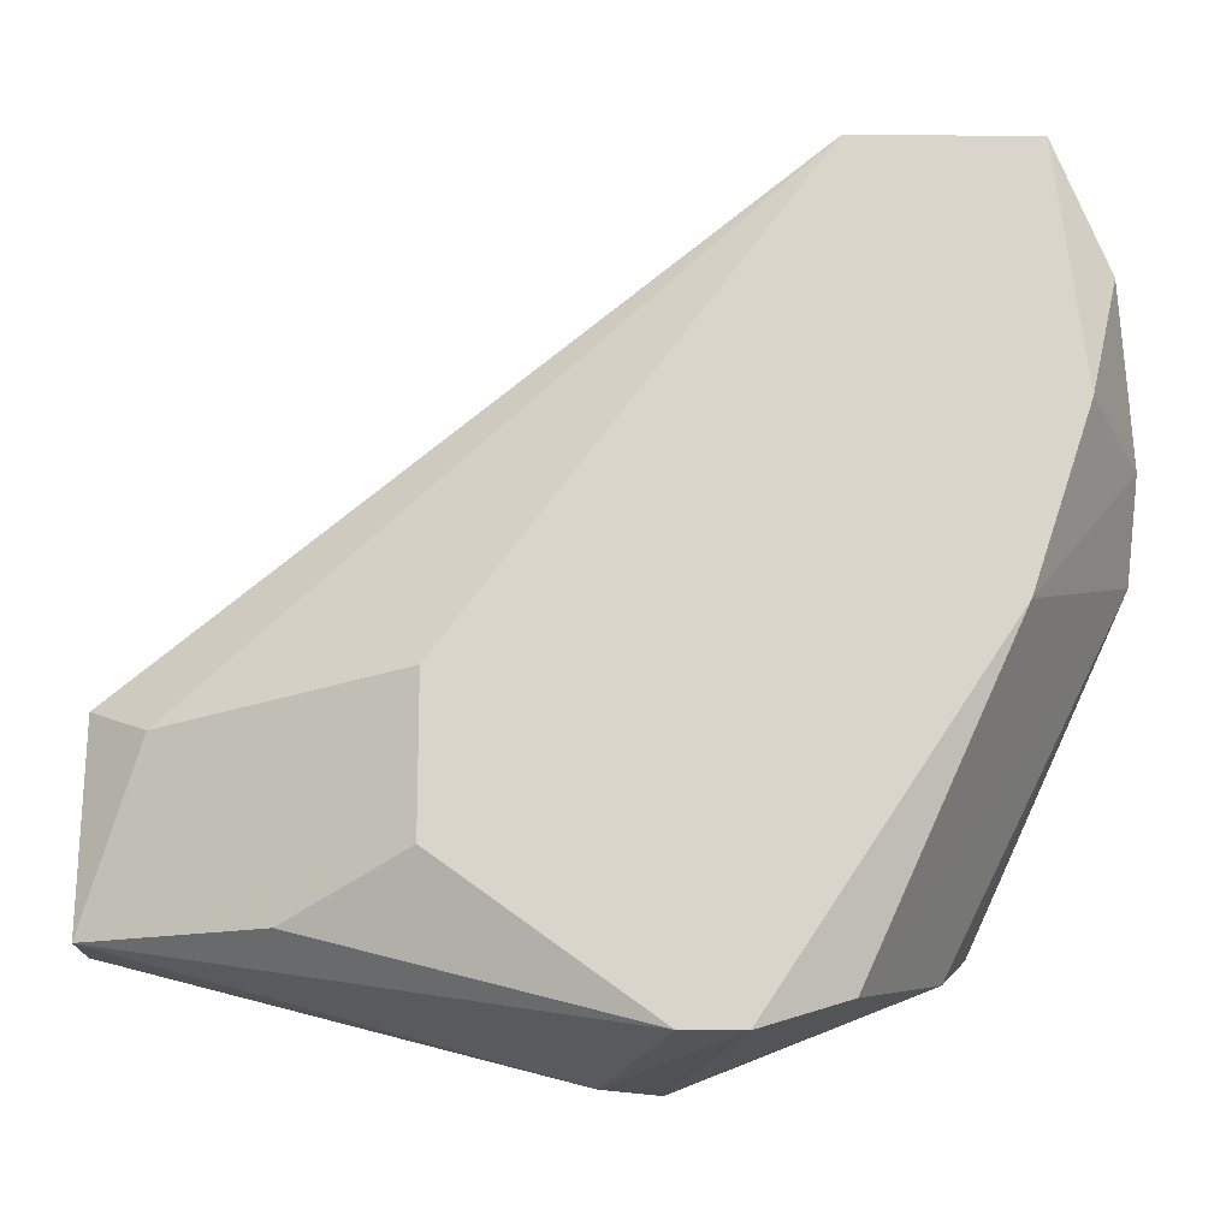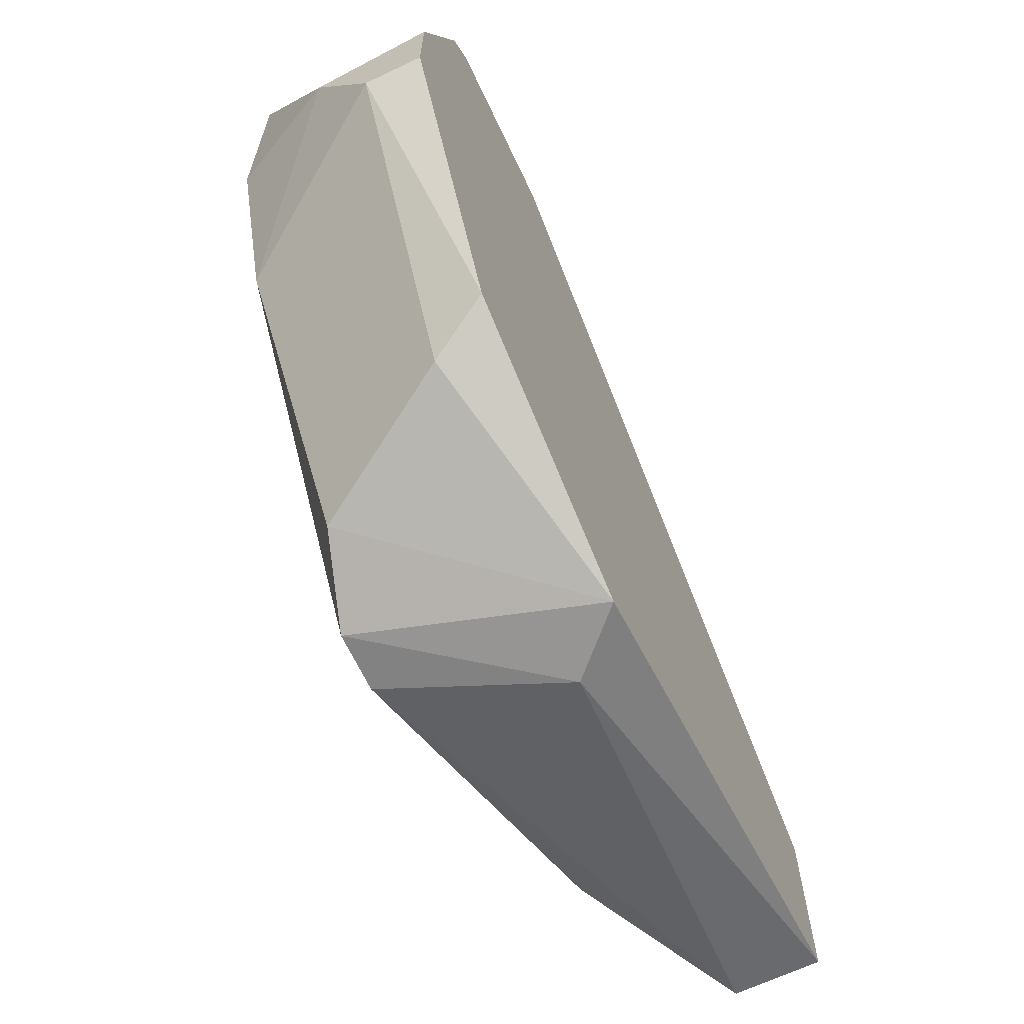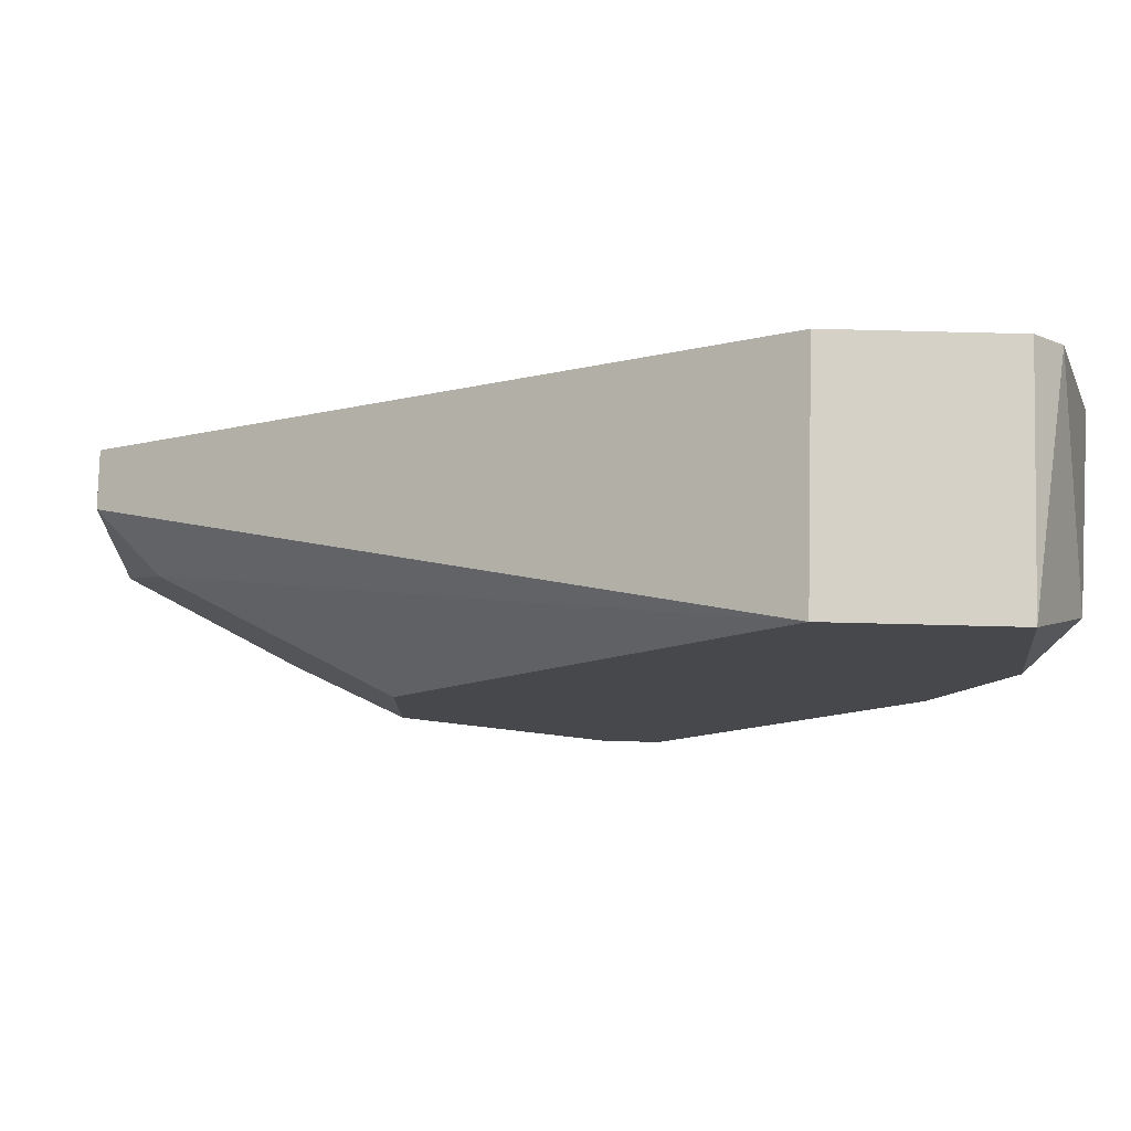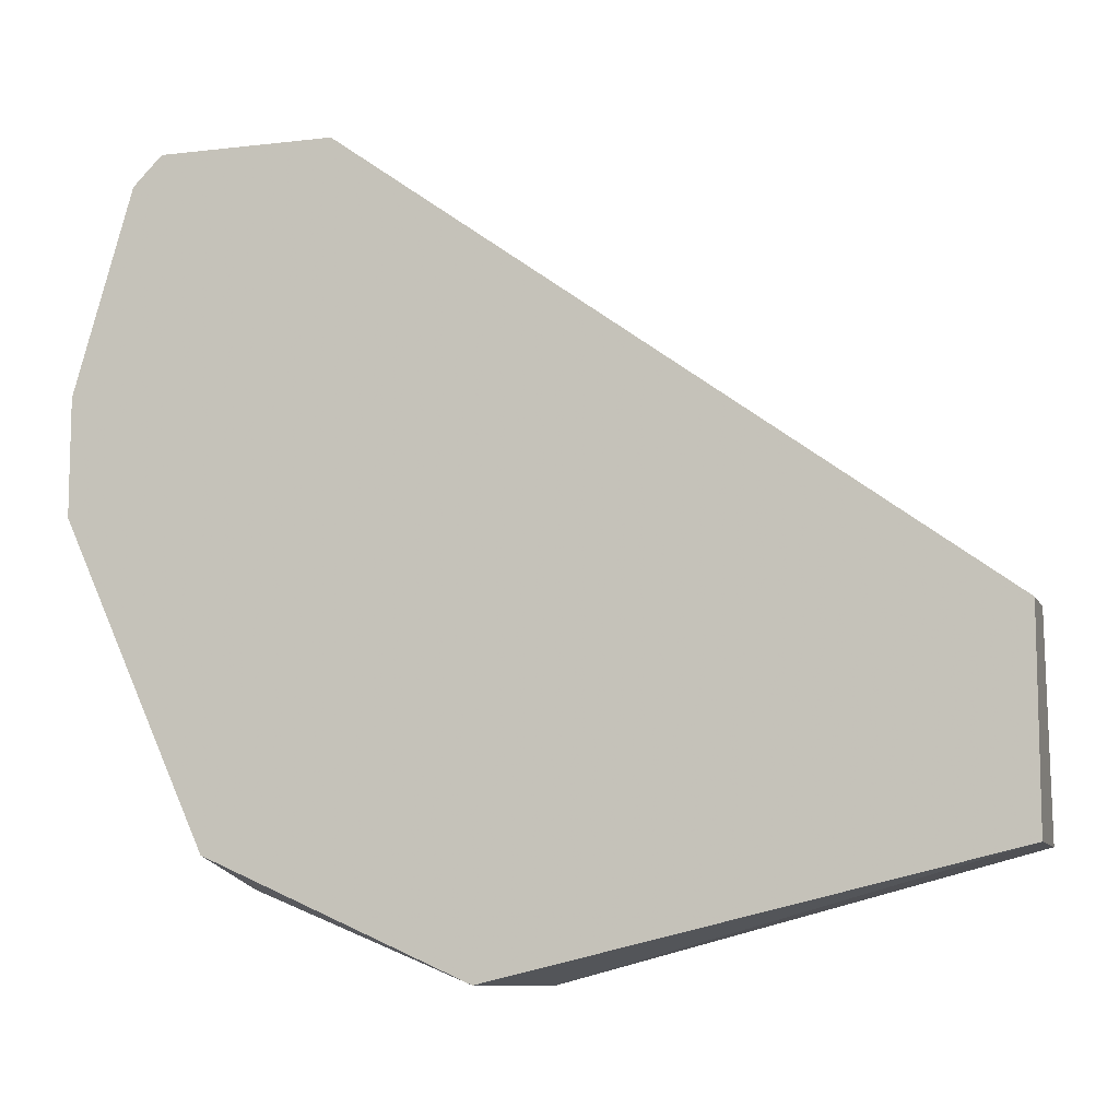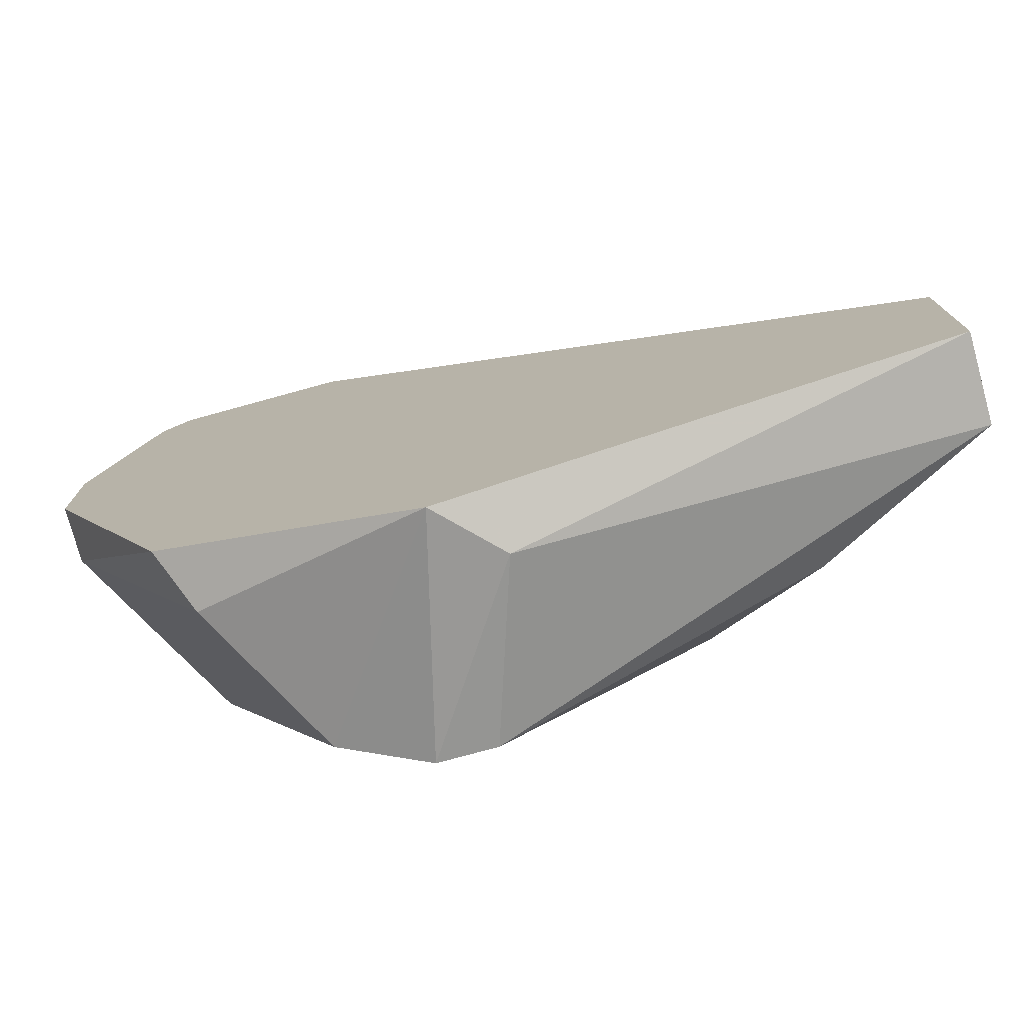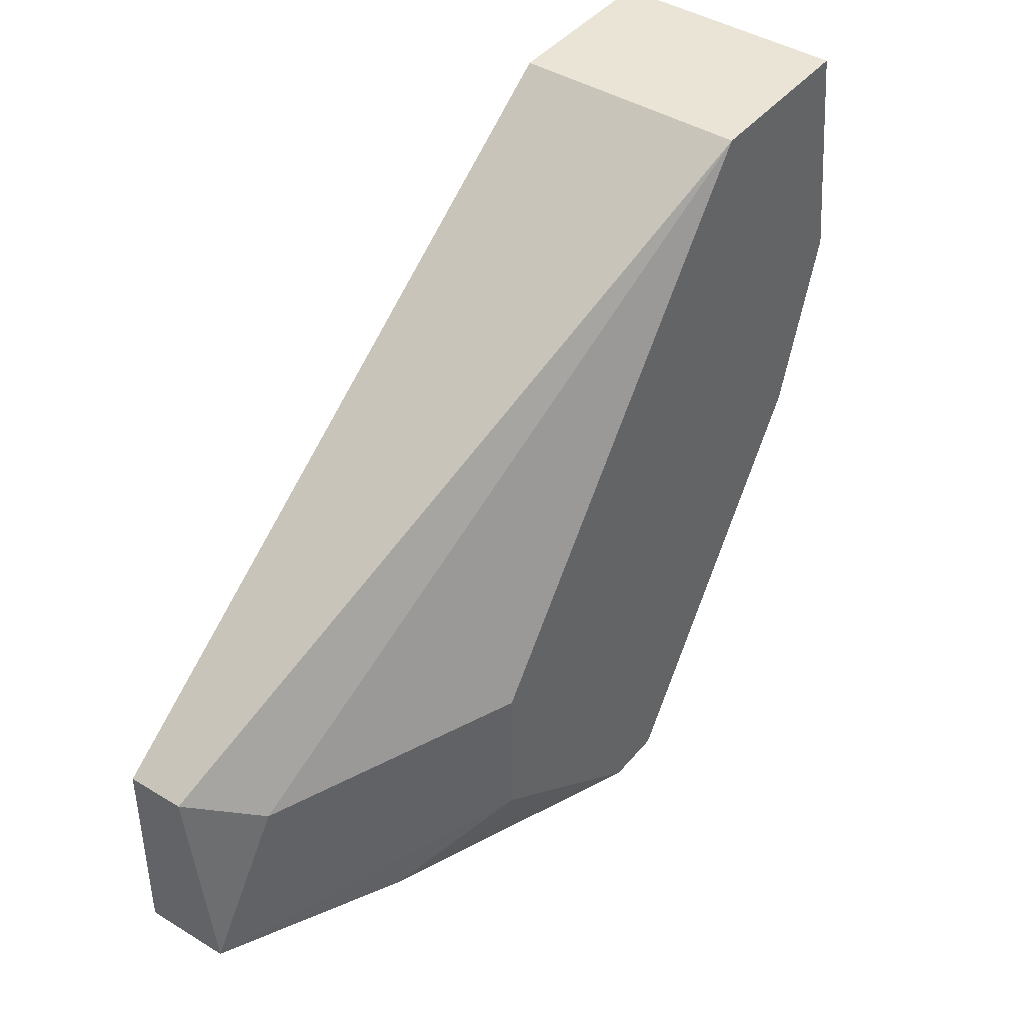
<metadata>
{"format":"obj","ext":"obj","renderer":"f3d","projection":"perspective","resolution":1024,"background":"white","views":[{"elev":-15.1,"azim":-1.4,"up":"+Z"},{"elev":-66.3,"azim":115.4,"up":"+Z"},{"elev":78.9,"azim":1.4,"up":"+Z"},{"elev":-9.6,"azim":-162.9,"up":"+Z"},{"elev":-76.2,"azim":-164.6,"up":"+Z"},{"elev":42.4,"azim":-53.9,"up":"+Z"}]}
</metadata>
<code>
v 0.01578 -0.01532 -0.02741
v 0.01578 -0.01532 -0.02045
v 0.03248 -0.01532 0.001833
v 0.03248 -0.01392 -0.03298
v 0.03248 -0.004173 0.001833
v 0.04362 -0.01392 -0.003743
v 0.01021 -0.01253 -0.03019
v 0.04222 -0.01532 -0.009309
v 0.04222 -0.004173 0.000438
v 0.04083 -0.01532 0.001833
v 0.04083 -0.004173 0.001833
v 0.02274 -0.006959 -0.03577
v 0.001847 -0.008352 -0.03019
v 0.001847 -0.006959 -0.02045
v 0.001847 -0.004173 -0.03019
v 0.001847 -0.004173 -0.02045
v 0.03805 -0.004173 -0.03019
v 0.0283 -0.01532 -0.03438
v 0.04502 -0.006959 -0.01488
v 0.04502 -0.009744 -0.0107
v 0.04502 -0.004173 -0.01488
v 0.04502 -0.004173 -0.009309
v 0.02551 -0.01532 -0.03438
v 0.02551 -0.004173 -0.03577
v 0.03944 -0.01532 -0.01766
v 0.004636 -0.009744 -0.02184
v 0.03665 -0.006959 -0.03159
f 8 25 20
f 5 17 16
f 3 5 16
f 18 3 2
f 17 5 9
f 12 13 15
f 13 16 15
f 16 17 15
f 3 18 25
f 16 13 14
f 3 16 14
f 5 3 10
f 6 9 10
f 3 25 10
f 18 12 24
f 12 15 24
f 15 17 24
f 2 13 1
f 18 2 1
f 25 18 4
f 19 25 4
f 18 24 4
f 9 6 22
f 17 9 22
f 2 3 26
f 13 2 26
f 14 13 26
f 3 14 26
f 13 12 23
f 12 18 23
f 18 1 23
f 17 19 27
f 24 17 27
f 19 4 27
f 4 24 27
f 6 10 8
f 10 25 8
f 9 5 11
f 5 10 11
f 10 9 11
f 1 13 7
f 13 23 7
f 23 1 7
f 19 17 21
f 17 22 21
f 22 19 21
f 25 19 20
f 22 6 20
f 19 22 20
f 6 8 20

</code>
